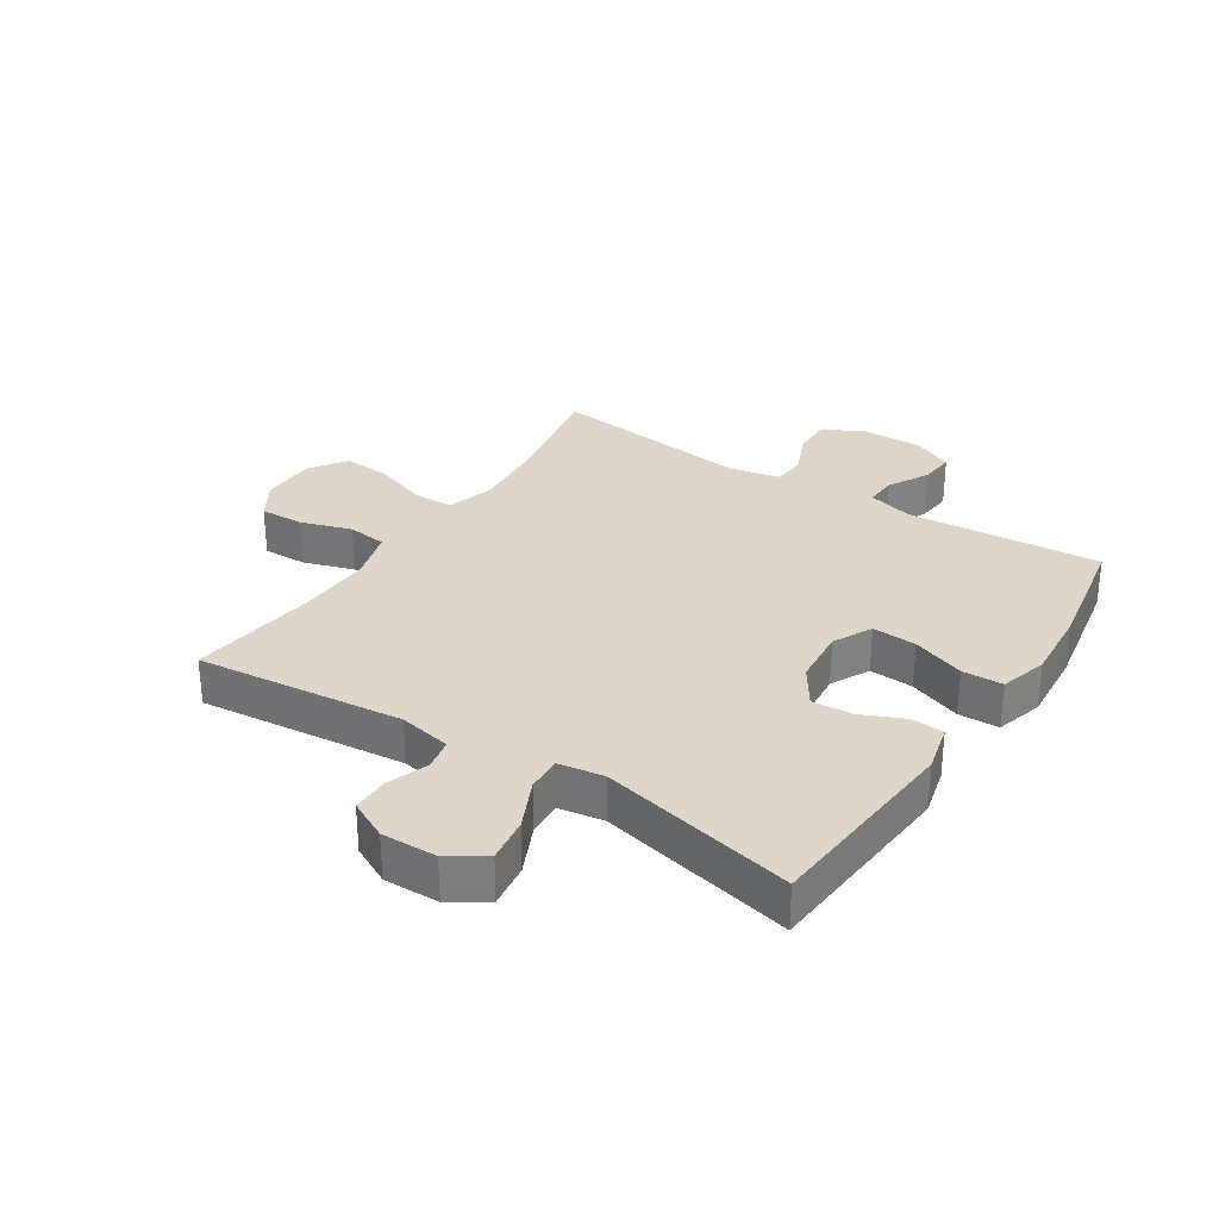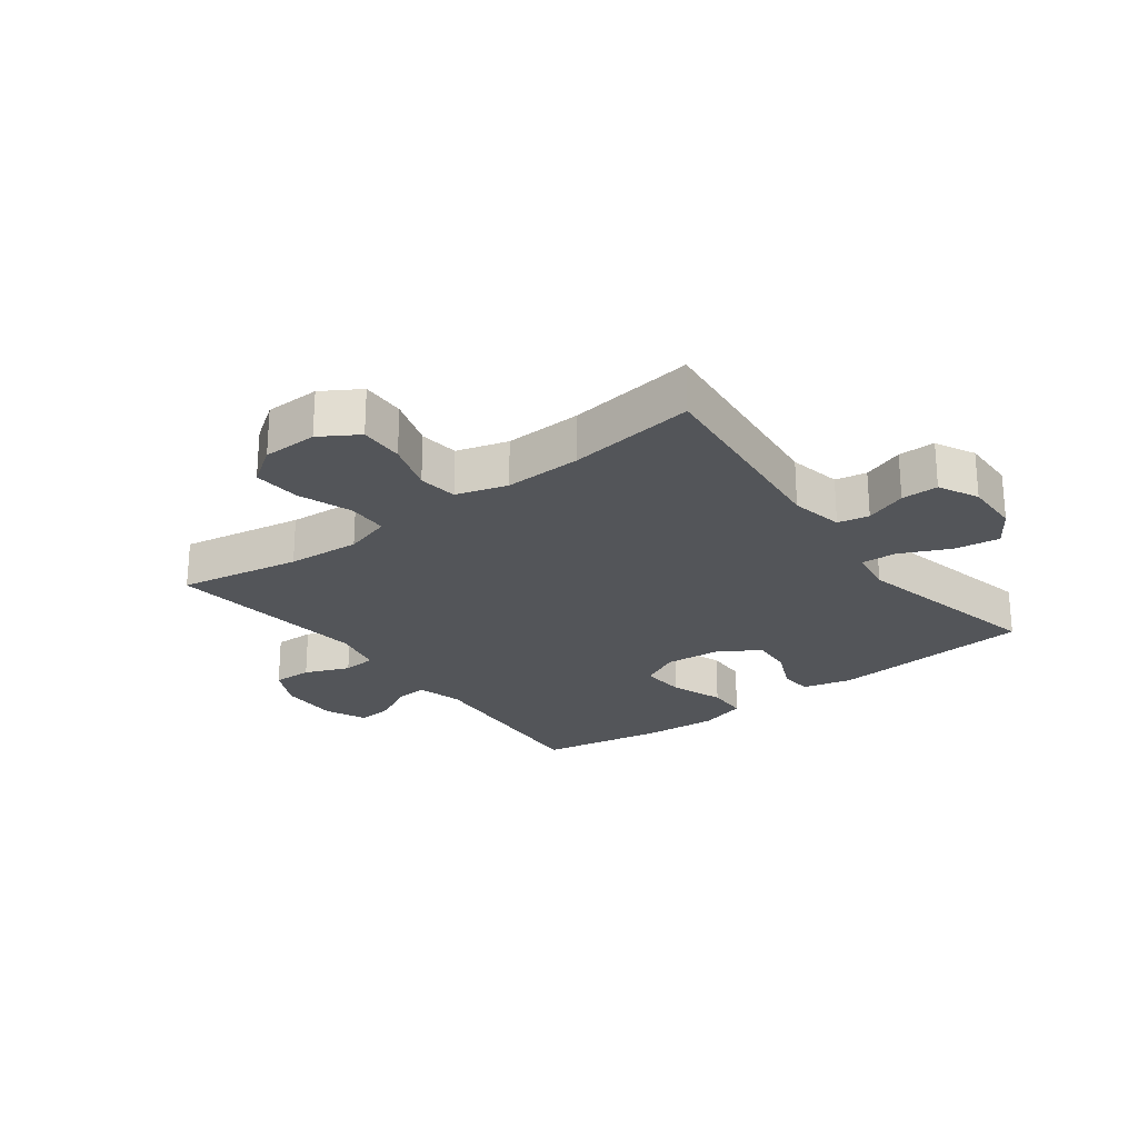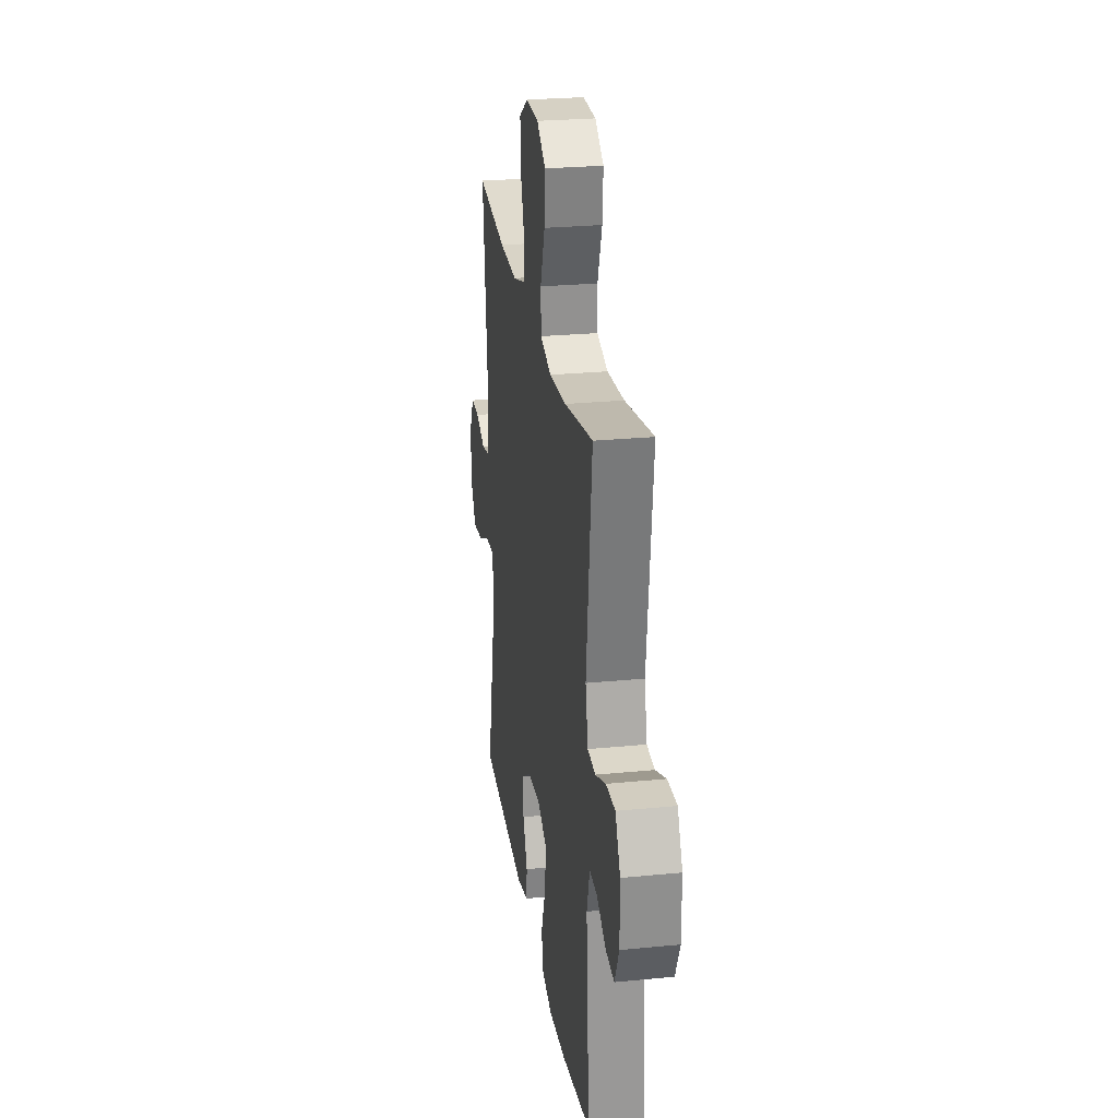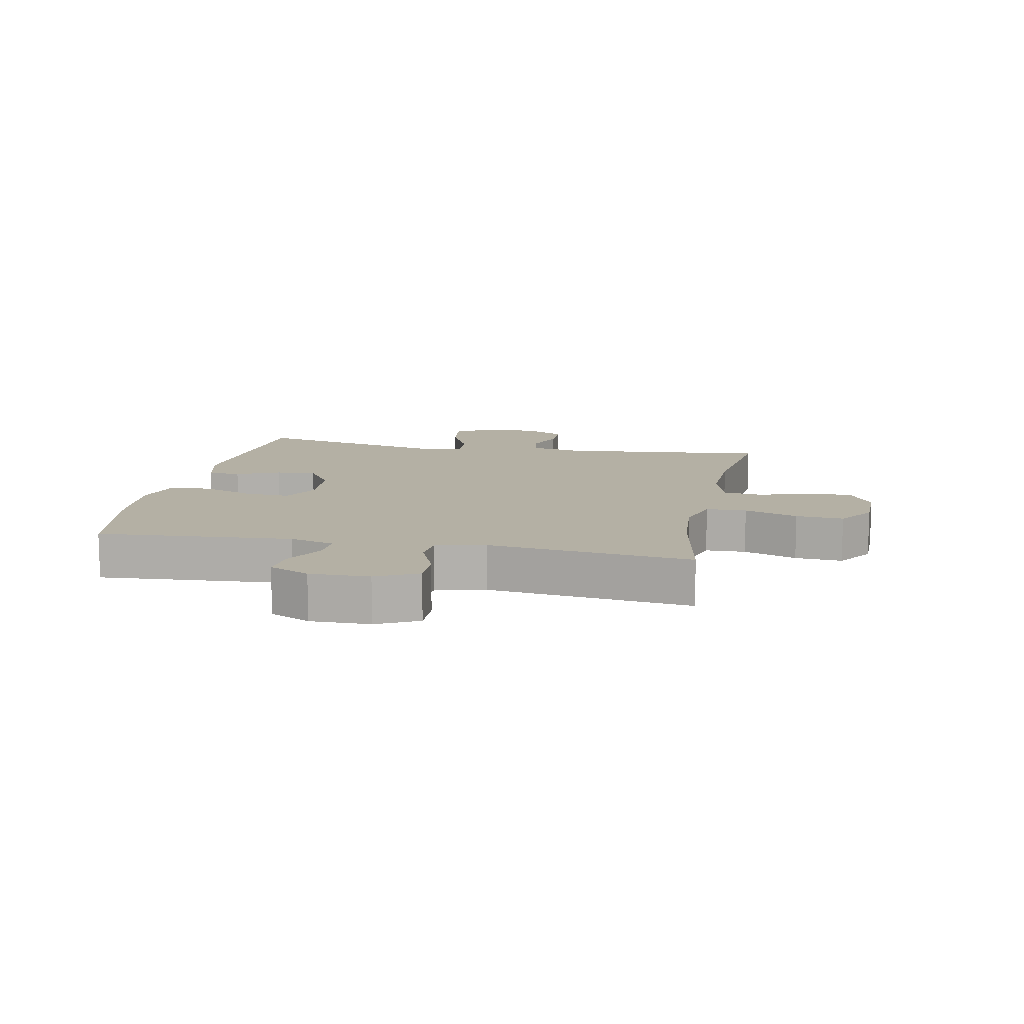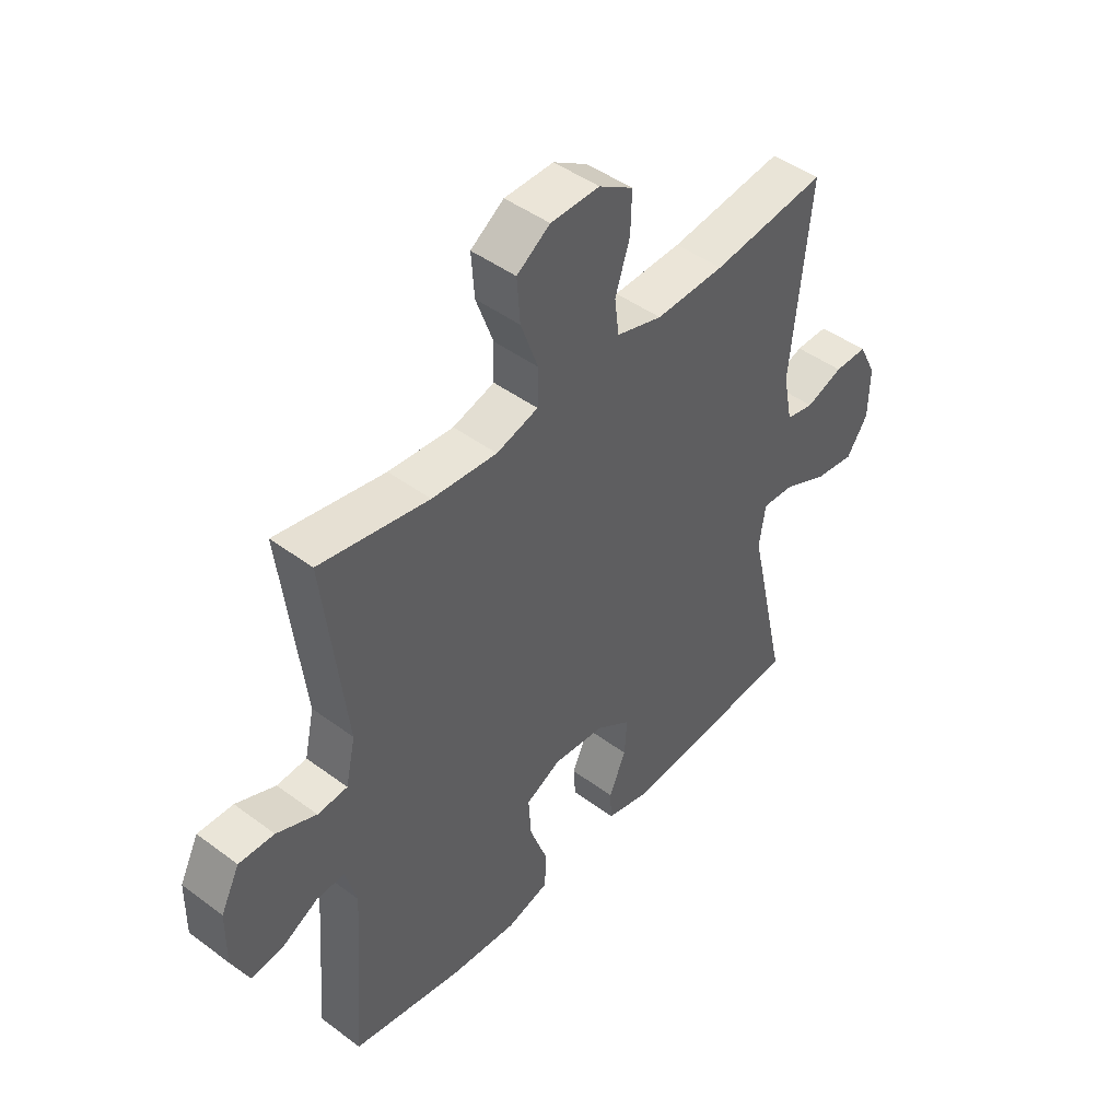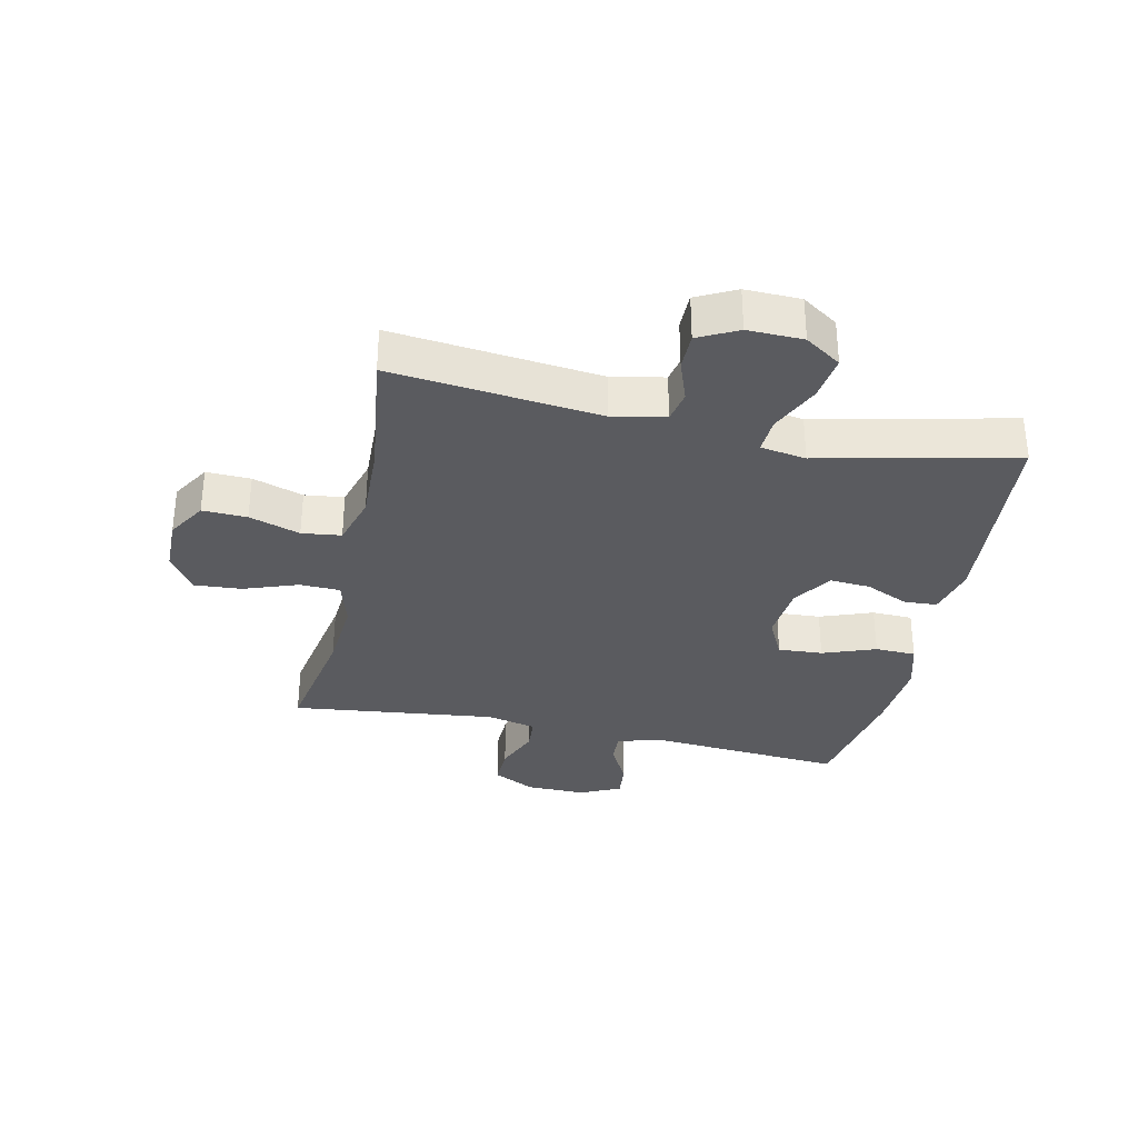
<metadata>
{"format":"obj","ext":"obj","renderer":"f3d","projection":"perspective","resolution":1024,"background":"white","views":[{"elev":30.5,"azim":123.0,"up":"+Y"},{"elev":-24.5,"azim":37.0,"up":"+Y"},{"elev":25.9,"azim":-98.9,"up":"+Z"},{"elev":11.5,"azim":-78.7,"up":"+Y"},{"elev":45.5,"azim":-49.4,"up":"+Z"},{"elev":-33.4,"azim":77.7,"up":"+Y"}]}
</metadata>
<code>
o path5194
v 0.4349 0.0375 -0.1956
v 0.447 0.0375 -0.1187
v 0.5069 0.0375 -0.1221
v 0.5913 0.0375 -0.1613
v 0.6673 0.0375 -0.1722
v 0.7078 0.0375 -0.1112
v 0.7098 0.0375 -0.01744
v 0.6762 0.0375 0.04923
v 0.6138 0.0375 0.04928
v 0.5438 0.0375 0.02396
v 0.491 0.0375 0.03474
v 0.4733 0.0375 0.1238
v 0.5095 0.0375 0.4754
v 0.2933 0.0375 0.4475
v 0.1633 0.0375 0.4433
v 0.07671 0.0375 0.4689
v 0.06837 0.0375 0.5353
v 0.09607 0.0375 0.6211
v 0.0984 0.0375 0.6963
v 0.03394 0.0375 0.7361
v -0.05888 0.0375 0.7347
v -0.1216 0.0375 0.6914
v -0.1159 0.0375 0.6107
v -0.08314 0.0375 0.5198
v -0.08501 0.0375 0.4512
v -0.164 0.0375 0.4282
v -0.2867 0.0375 0.4378
v -0.4924 0.0375 0.4754
v -0.4513 0.0375 0.1299
v -0.4696 0.0375 0.04567
v -0.526 0.0375 0.04145
v -0.6009 0.0375 0.07252
v -0.6673 0.0375 0.07432
v -0.7029 0.0375 0.003584
v -0.704 0.0375 -0.0977
v -0.6718 0.0375 -0.1662
v -0.6114 0.0375 -0.1601
v -0.5427 0.0375 -0.123
v -0.4892 0.0375 -0.1202
v -0.4683 0.0375 -0.1969
v -0.4924 0.0375 -0.5262
v -0.2823 0.0375 -0.5647
v -0.1571 0.0375 -0.5745
v -0.0765 0.0375 -0.5514
v -0.07457 0.0375 -0.4824
v -0.1076 0.0375 -0.3928
v -0.1122 0.0375 -0.3175
v -0.04604 0.0375 -0.2844
v 0.05071 0.0375 -0.2932
v 0.117 0.0375 -0.3368
v 0.1125 0.0375 -0.4054
v 0.08022 0.0375 -0.4787
v 0.08367 0.0375 -0.5339
v 0.1668 0.0375 -0.5546
v 0.5095 0.0375 -0.5262
v 0.4349 -0.0375 -0.1956
v 0.447 -0.0375 -0.1187
v 0.5069 -0.0375 -0.1221
v 0.5913 -0.0375 -0.1613
v 0.6673 -0.0375 -0.1722
v 0.7078 -0.0375 -0.1112
v 0.7098 -0.0375 -0.01744
v 0.6762 -0.0375 0.04923
v 0.6138 -0.0375 0.04928
v 0.5438 -0.0375 0.02396
v 0.491 -0.0375 0.03474
v 0.4733 -0.0375 0.1238
v 0.5095 -0.0375 0.4754
v 0.2933 -0.0375 0.4475
v 0.1633 -0.0375 0.4433
v 0.07671 -0.0375 0.4689
v 0.06837 -0.0375 0.5353
v 0.09607 -0.0375 0.6211
v 0.0984 -0.0375 0.6963
v 0.03394 -0.0375 0.7361
v -0.05888 -0.0375 0.7347
v -0.1216 -0.0375 0.6914
v -0.1159 -0.0375 0.6107
v -0.08314 -0.0375 0.5198
v -0.08501 -0.0375 0.4512
v -0.164 -0.0375 0.4282
v -0.2867 -0.0375 0.4378
v -0.4924 -0.0375 0.4754
v -0.4513 -0.0375 0.1299
v -0.4696 -0.0375 0.04567
v -0.526 -0.0375 0.04145
v -0.6009 -0.0375 0.07252
v -0.6673 -0.0375 0.07432
v -0.7029 -0.0375 0.003584
v -0.704 -0.0375 -0.0977
v -0.6718 -0.0375 -0.1662
v -0.6114 -0.0375 -0.1601
v -0.5427 -0.0375 -0.123
v -0.4892 -0.0375 -0.1202
v -0.4683 -0.0375 -0.1969
v -0.4924 -0.0375 -0.5262
v -0.2823 -0.0375 -0.5647
v -0.1571 -0.0375 -0.5745
v -0.0765 -0.0375 -0.5514
v -0.07457 -0.0375 -0.4824
v -0.1076 -0.0375 -0.3928
v -0.1122 -0.0375 -0.3175
v -0.04604 -0.0375 -0.2844
v 0.05071 -0.0375 -0.2932
v 0.117 -0.0375 -0.3368
v 0.1125 -0.0375 -0.4054
v 0.08022 -0.0375 -0.4787
v 0.08367 -0.0375 -0.5339
v 0.1668 -0.0375 -0.5546
v 0.5095 -0.0375 -0.5262
v -0.2823 0.0375 -0.5647
v -0.1571 0.0375 -0.5745
v -0.0765 0.0375 -0.5514
v -0.0765 0.0375 -0.5514
v 0.08367 0.0375 -0.5339
v 0.08367 0.0375 -0.5339
v 0.1668 0.0375 -0.5546
v -0.07457 0.0375 -0.4824
v -0.4924 0.0375 -0.5262
v -0.4924 0.0375 -0.5262
v 0.08022 0.0375 -0.4787
v 0.5095 0.0375 -0.5262
v 0.5095 0.0375 -0.5262
v -0.1076 0.0375 -0.3928
v 0.1125 0.0375 -0.4054
v 0.117 0.0375 -0.3368
v 0.117 0.0375 -0.3368
v -0.1122 0.0375 -0.3175
v -0.1122 0.0375 -0.3175
v 0.05071 0.0375 -0.2932
v -0.4683 0.0375 -0.1969
v 0.4349 0.0375 -0.1956
v -0.04604 0.0375 -0.2844
v -0.4892 0.0375 -0.1202
v -0.4892 0.0375 -0.1202
v 0.447 0.0375 -0.1187
v 0.447 0.0375 -0.1187
v 0.5913 0.0375 -0.1613
v 0.6673 0.0375 -0.1722
v 0.6673 0.0375 -0.1722
v 0.7078 0.0375 -0.1112
v -0.704 0.0375 -0.0977
v -0.6718 0.0375 -0.1662
v -0.6718 0.0375 -0.1662
v -0.6114 0.0375 -0.1601
v 0.5069 0.0375 -0.1221
v -0.5427 0.0375 -0.123
v 0.7098 0.0375 -0.01744
v -0.7029 0.0375 0.003584
v 0.6762 0.0375 0.04923
v 0.6762 0.0375 0.04923
v -0.6673 0.0375 0.07432
v -0.6673 0.0375 0.07432
v 0.5438 0.0375 0.02396
v 0.491 0.0375 0.03474
v 0.491 0.0375 0.03474
v 0.6138 0.0375 0.04928
v -0.4696 0.0375 0.04567
v -0.4696 0.0375 0.04567
v -0.526 0.0375 0.04145
v 0.4733 0.0375 0.1238
v -0.6009 0.0375 0.07252
v -0.4513 0.0375 0.1299
v -0.4924 0.0375 0.4754
v -0.4924 0.0375 0.4754
v -0.164 0.0375 0.4282
v -0.2867 0.0375 0.4378
v -0.08501 0.0375 0.4512
v -0.08501 0.0375 0.4512
v 0.1633 0.0375 0.4433
v 0.07671 0.0375 0.4689
v 0.07671 0.0375 0.4689
v 0.2933 0.0375 0.4475
v 0.5095 0.0375 0.4754
v 0.5095 0.0375 0.4754
v -0.08314 0.0375 0.5198
v 0.06837 0.0375 0.5353
v -0.1159 0.0375 0.6107
v 0.09607 0.0375 0.6211
v -0.1216 0.0375 0.6914
v 0.0984 0.0375 0.6963
v -0.05888 0.0375 0.7347
v 0.03394 0.0375 0.7361
v -0.2823 -0.0375 -0.5647
v -0.1571 -0.0375 -0.5745
v -0.0765 -0.0375 -0.5514
v -0.0765 -0.0375 -0.5514
v 0.08367 -0.0375 -0.5339
v 0.08367 -0.0375 -0.5339
v 0.1668 -0.0375 -0.5546
v -0.07457 -0.0375 -0.4824
v -0.4924 -0.0375 -0.5262
v -0.4924 -0.0375 -0.5262
v 0.08022 -0.0375 -0.4787
v 0.5095 -0.0375 -0.5262
v 0.5095 -0.0375 -0.5262
v -0.1076 -0.0375 -0.3928
v 0.1125 -0.0375 -0.4054
v 0.117 -0.0375 -0.3368
v 0.117 -0.0375 -0.3368
v -0.1122 -0.0375 -0.3175
v -0.1122 -0.0375 -0.3175
v 0.05071 -0.0375 -0.2932
v -0.4683 -0.0375 -0.1969
v 0.4349 -0.0375 -0.1956
v -0.04604 -0.0375 -0.2844
v -0.4892 -0.0375 -0.1202
v -0.4892 -0.0375 -0.1202
v 0.447 -0.0375 -0.1187
v 0.447 -0.0375 -0.1187
v 0.5913 -0.0375 -0.1613
v 0.6673 -0.0375 -0.1722
v 0.6673 -0.0375 -0.1722
v 0.7078 -0.0375 -0.1112
v -0.704 -0.0375 -0.0977
v -0.6718 -0.0375 -0.1662
v -0.6718 -0.0375 -0.1662
v -0.6114 -0.0375 -0.1601
v 0.5069 -0.0375 -0.1221
v -0.5427 -0.0375 -0.123
v 0.7098 -0.0375 -0.01744
v -0.7029 -0.0375 0.003584
v 0.6762 -0.0375 0.04923
v 0.6762 -0.0375 0.04923
v -0.6673 -0.0375 0.07432
v -0.6673 -0.0375 0.07432
v 0.5438 -0.0375 0.02396
v 0.491 -0.0375 0.03474
v 0.491 -0.0375 0.03474
v 0.6138 -0.0375 0.04928
v -0.4696 -0.0375 0.04567
v -0.4696 -0.0375 0.04567
v -0.526 -0.0375 0.04145
v 0.4733 -0.0375 0.1238
v -0.6009 -0.0375 0.07252
v -0.4513 -0.0375 0.1299
v -0.4924 -0.0375 0.4754
v -0.4924 -0.0375 0.4754
v -0.164 -0.0375 0.4282
v -0.2867 -0.0375 0.4378
v -0.08501 -0.0375 0.4512
v -0.08501 -0.0375 0.4512
v 0.1633 -0.0375 0.4433
v 0.07671 -0.0375 0.4689
v 0.07671 -0.0375 0.4689
v 0.2933 -0.0375 0.4475
v 0.5095 -0.0375 0.4754
v 0.5095 -0.0375 0.4754
v -0.08314 -0.0375 0.5198
v 0.06837 -0.0375 0.5353
v -0.1159 -0.0375 0.6107
v 0.09607 -0.0375 0.6211
v -0.1216 -0.0375 0.6914
v 0.0984 -0.0375 0.6963
v -0.05888 -0.0375 0.7347
v 0.03394 -0.0375 0.7361
f 236 231 206
f 201 231 207
f 254 256 252
f 195 198 190
f 221 211 214
f 243 203 234
f 244 249 241
f 211 227 219
f 184 204 192
f 184 201 204
f 207 233 220
f 206 231 201
f 190 194 188
f 250 249 244
f 214 211 212
f 240 236 239
f 201 184 197
f 190 198 194
f 209 203 199
f 197 185 191
f 246 234 247
f 204 201 207
f 215 220 222
f 236 240 237
f 234 203 209
f 205 199 198
f 228 234 209
f 227 221 230
f 222 235 225
f 218 215 216
f 244 241 243
f 207 231 233
f 252 251 250
f 239 236 206
f 255 251 256
f 253 251 255
f 220 215 218
f 220 233 235
f 241 239 206
f 197 184 185
f 230 221 223
f 243 234 246
f 256 251 252
f 228 219 227
f 191 185 186
f 249 250 251
f 222 220 235
f 227 211 221
f 209 199 205
f 205 198 195
f 219 228 209
f 243 241 206
f 206 203 243
f 42 43 98 97
f 43 114 187 98
f 116 54 109 189
f 44 45 100 99
f 120 42 97 193
f 52 53 108 107
f 54 123 196 109
f 45 46 101 100
f 51 52 107 106
f 127 51 106 200
f 46 129 202 101
f 49 50 105 104
f 40 41 96 95
f 55 1 56 110
f 47 48 103 102
f 48 49 104 103
f 135 40 95 208
f 1 137 210 56
f 4 140 213 59
f 5 6 61 60
f 35 144 217 90
f 36 37 92 91
f 3 4 59 58
f 37 38 93 92
f 38 39 94 93
f 2 3 58 57
f 6 7 62 61
f 34 35 90 89
f 7 151 224 62
f 153 34 89 226
f 10 156 229 65
f 9 10 65 64
f 8 9 64 63
f 159 31 86 232
f 11 12 67 66
f 32 33 88 87
f 31 32 87 86
f 29 30 85 84
f 165 29 84 238
f 26 27 82 81
f 169 26 81 242
f 15 172 245 70
f 14 15 70 69
f 175 14 69 248
f 12 13 68 67
f 24 25 80 79
f 27 28 83 82
f 16 17 72 71
f 23 24 79 78
f 17 18 73 72
f 22 23 78 77
f 18 19 74 73
f 21 22 77 76
f 20 21 76 75
f 19 20 75 74
f 163 133 158
f 128 134 158
f 181 179 183
f 122 117 125
f 148 141 138
f 170 161 130
f 171 168 176
f 138 146 154
f 111 119 131
f 111 131 128
f 134 147 160
f 133 128 158
f 117 115 121
f 177 171 176
f 141 139 138
f 167 166 163
f 128 124 111
f 117 121 125
f 136 126 130
f 124 118 112
f 173 174 161
f 131 134 128
f 142 149 147
f 163 164 167
f 161 136 130
f 132 125 126
f 155 136 161
f 154 157 148
f 149 152 162
f 145 143 142
f 171 170 168
f 134 160 158
f 179 177 178
f 166 133 163
f 182 183 178
f 180 182 178
f 147 145 142
f 147 162 160
f 168 133 166
f 124 112 111
f 157 150 148
f 170 173 161
f 183 179 178
f 155 154 146
f 118 113 112
f 176 178 177
f 149 162 147
f 154 148 138
f 136 132 126
f 132 122 125
f 146 136 155
f 170 133 168
f 133 170 130

</code>
